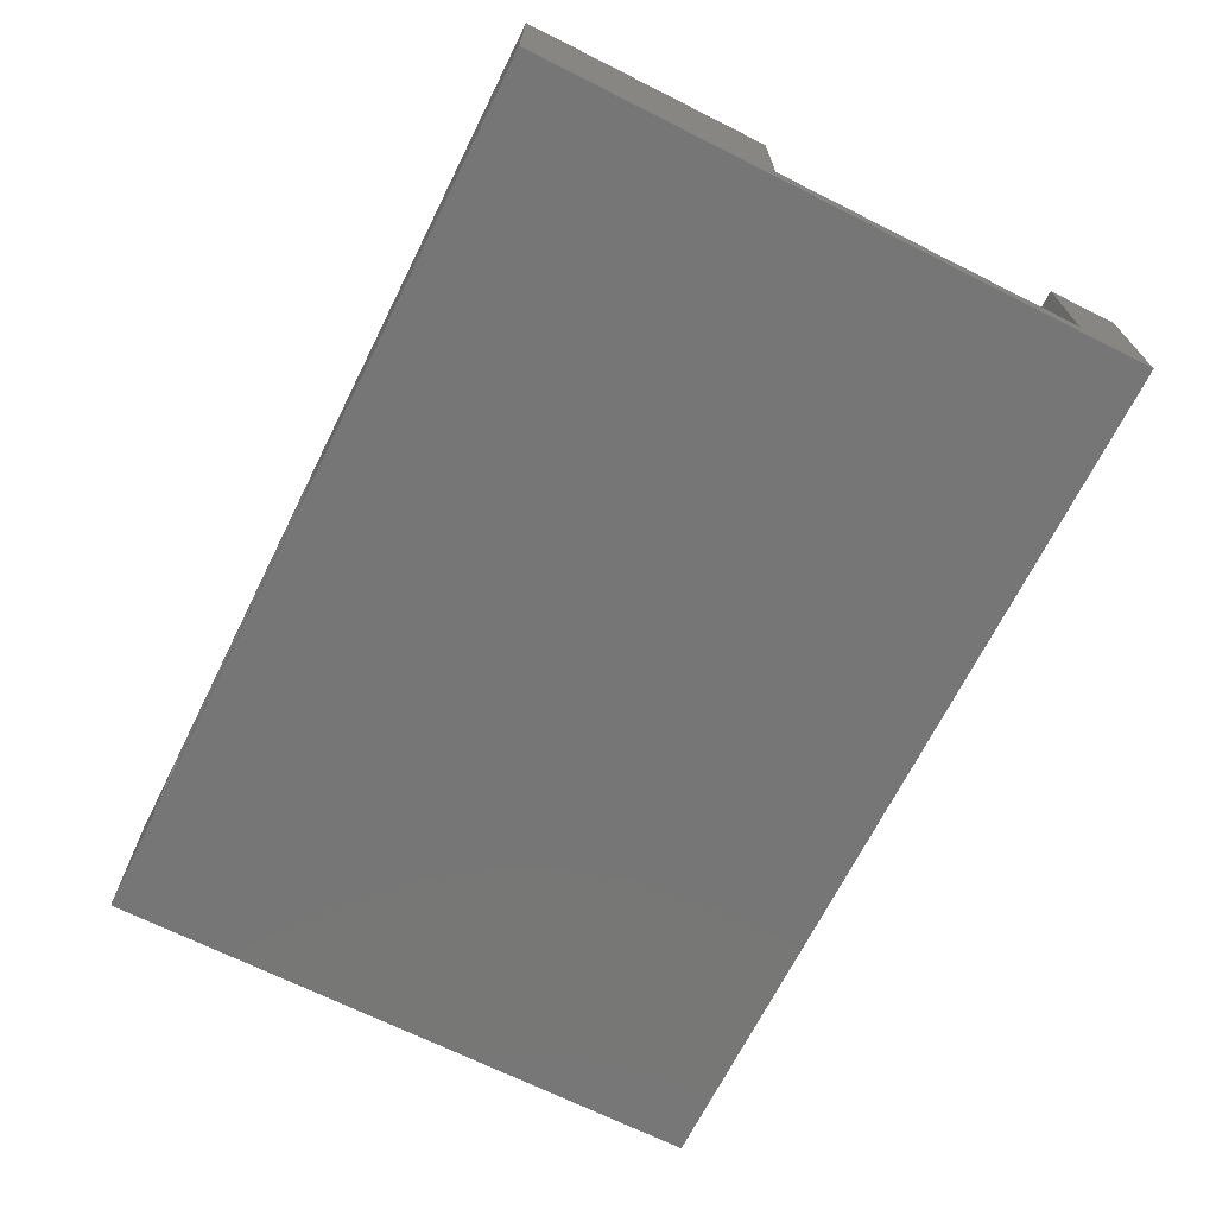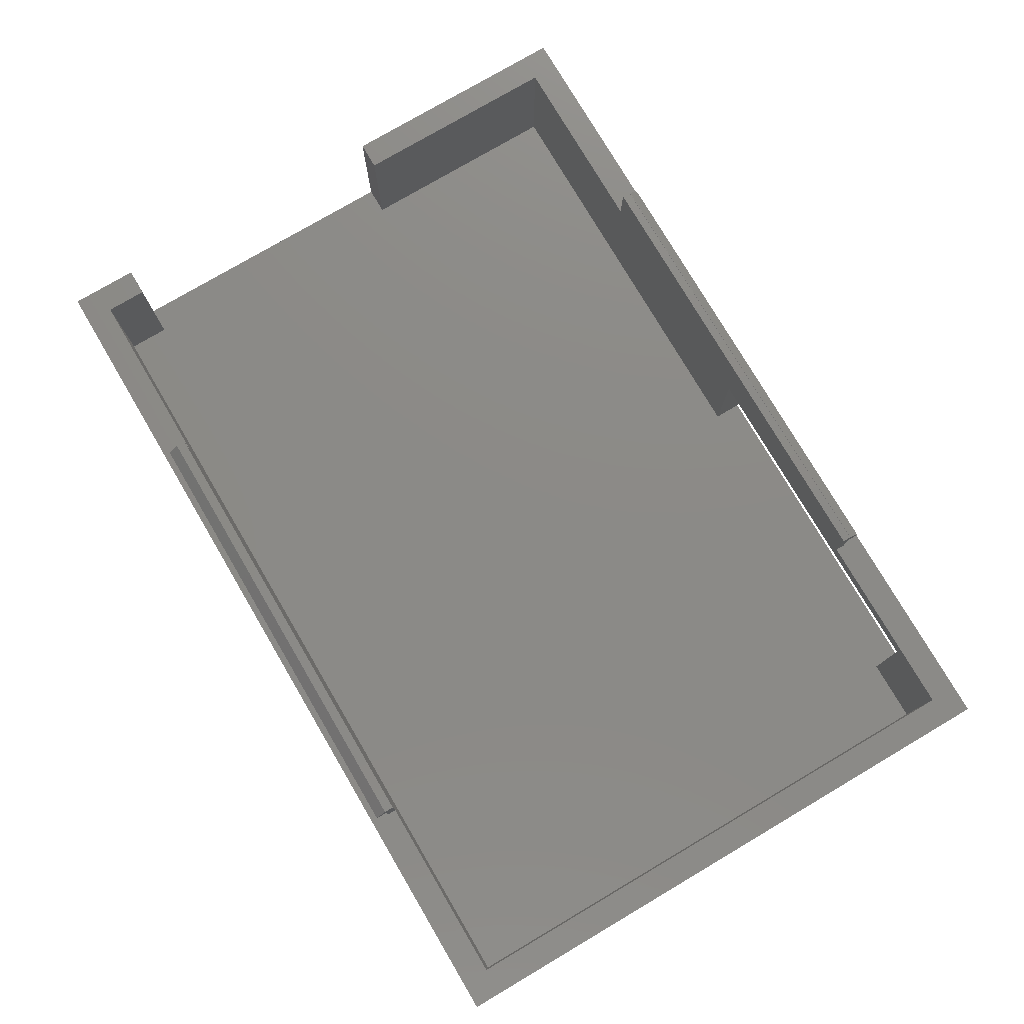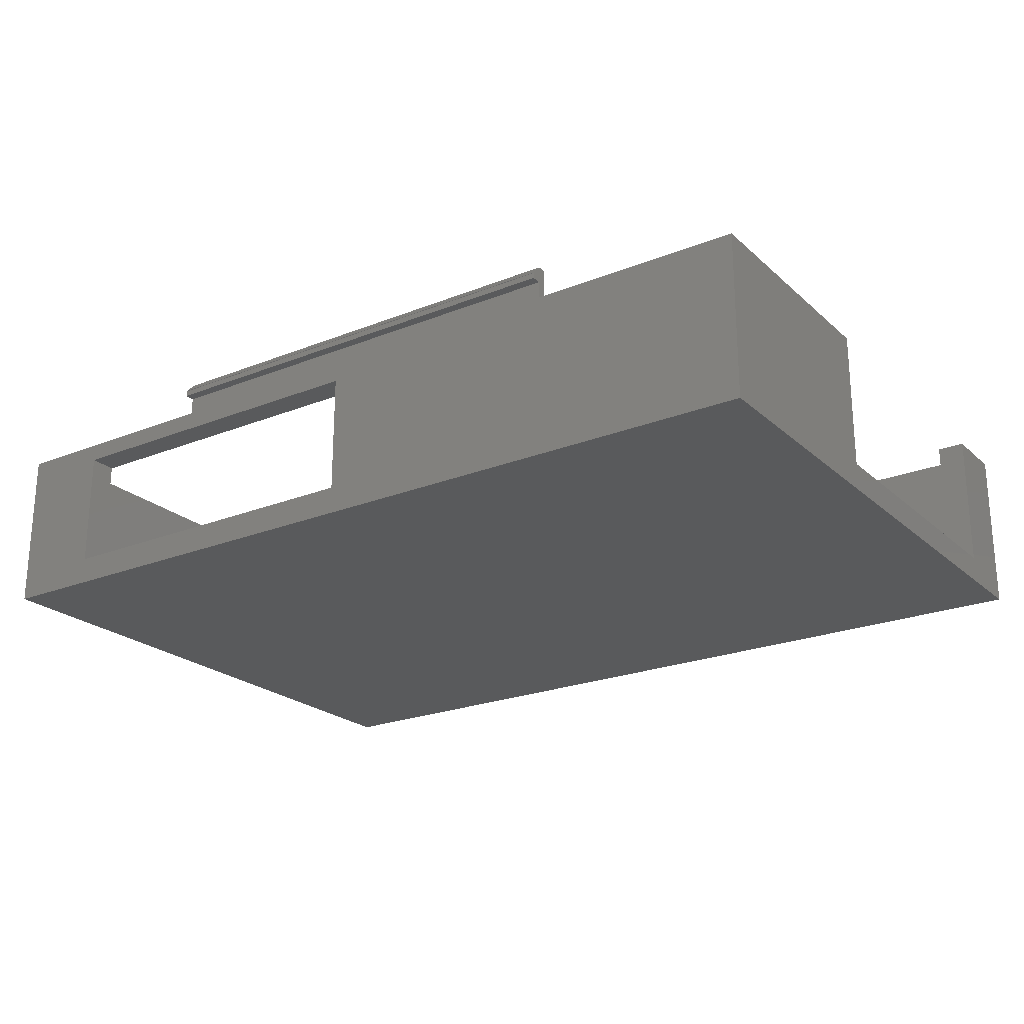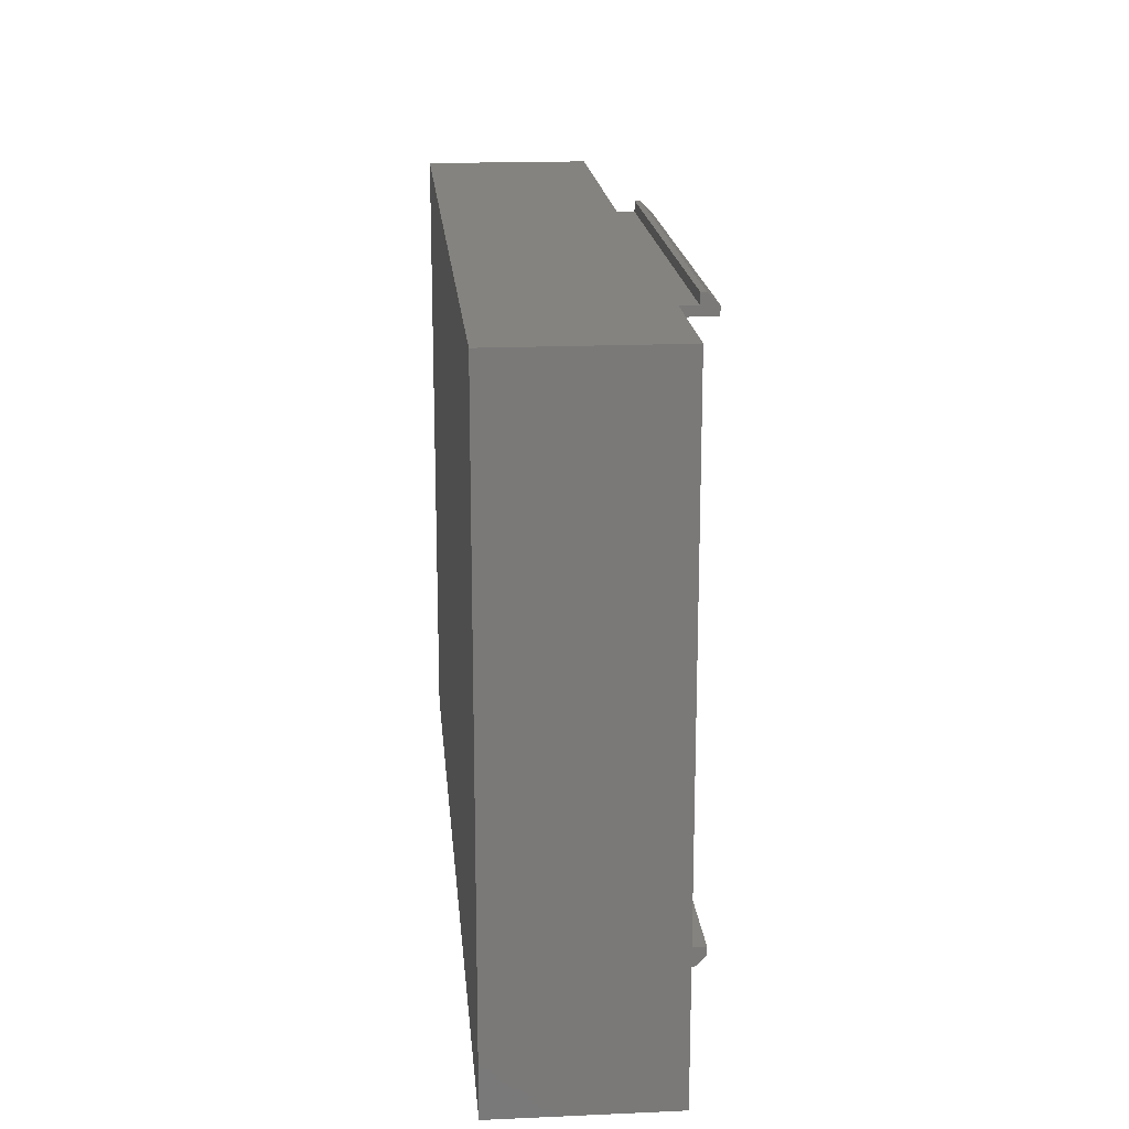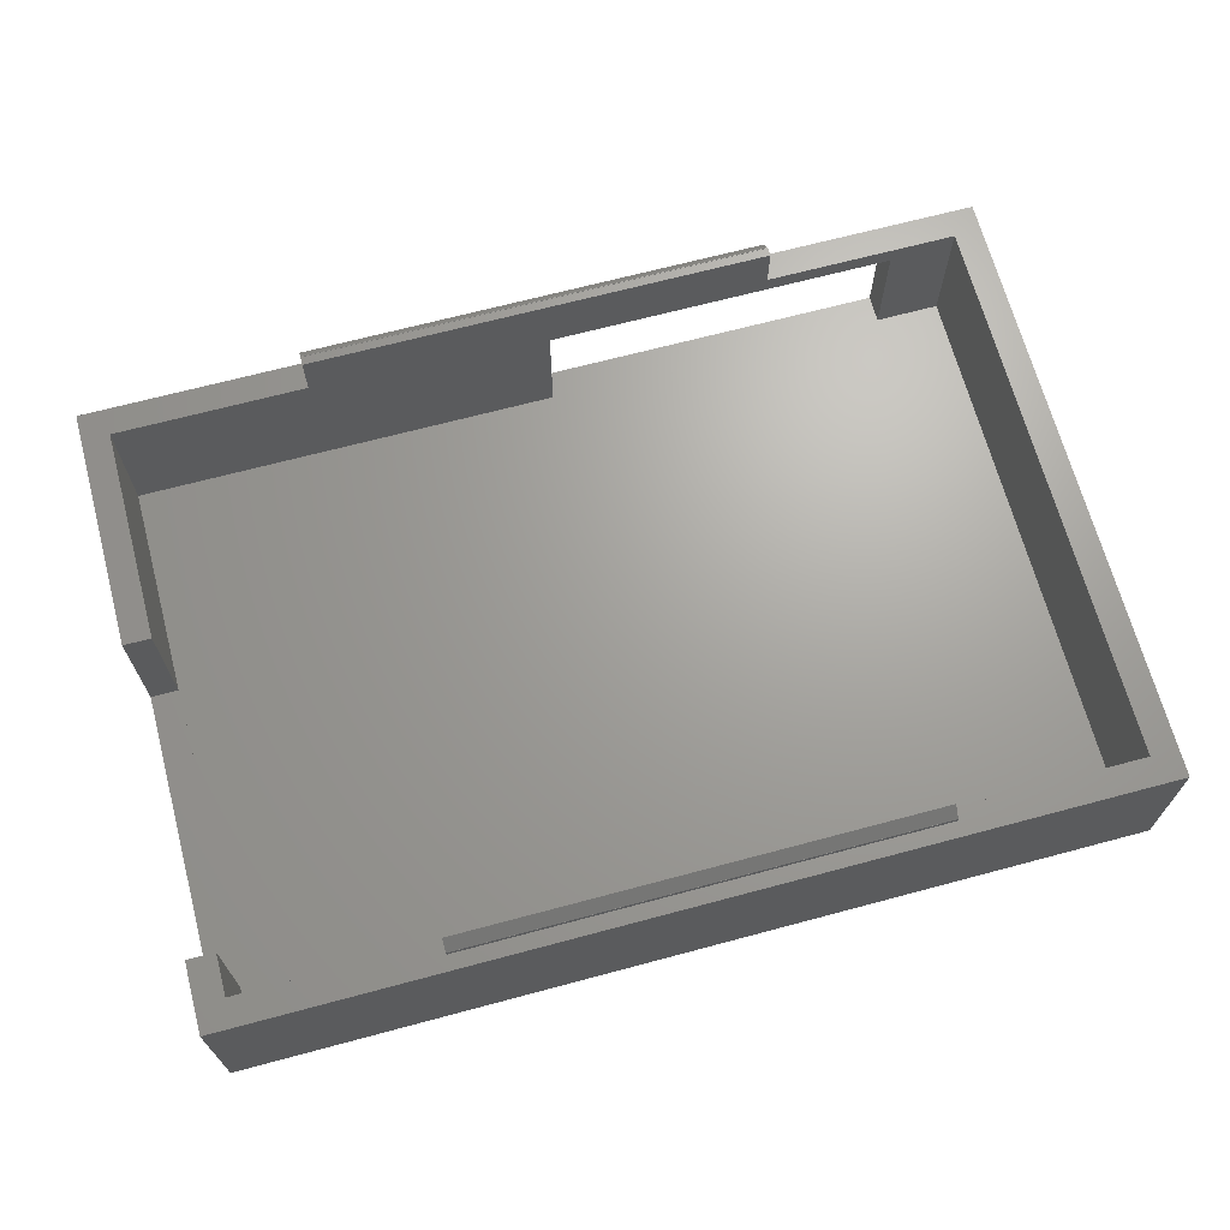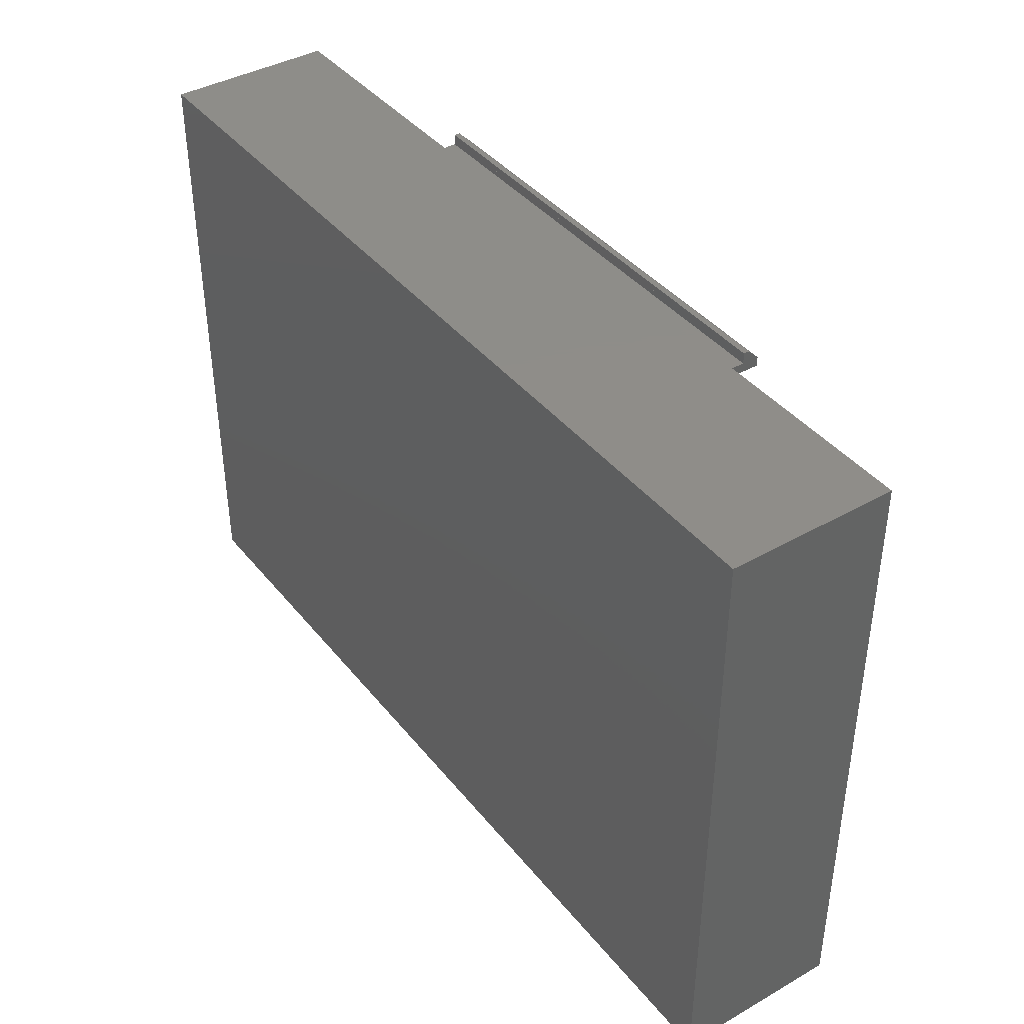
<metadata>
{"format":"stl","ext":"stl","renderer":"f3d","projection":"perspective","resolution":1024,"background":"white","views":[{"elev":-68.9,"azim":63.4,"up":"+Z"},{"elev":77.5,"azim":-120.5,"up":"+Z"},{"elev":-22.8,"azim":34.3,"up":"+Z"},{"elev":18.0,"azim":-94.9,"up":"+Y"},{"elev":67.9,"azim":165.0,"up":"+Z"},{"elev":40.4,"azim":-124.9,"up":"+Y"}]}
</metadata>
<code>
# stl→obj: 86 verts, 180 faces
v 0 0 0
v 0 6.7 1.8
v 0 6.7 0
v 0 0 1.8
v 9.8 6.7 1.8
v 9.5 6.4 1.8
v 9.8 5.95 1.8
v 7.4 6.5 1.8
v 2.4 6.5 1.8
v 0.3 6.4 1.8
v 2.4 6.4 1.8
v 0.3 0.3 1.8
v 9.5 5.95 1.8
v 7.4 6.4 1.8
v 2.4 0.3 1.8
v 2.4 0.2 1.8
v 9.5 0.3 1.8
v 9.8 2.65 1.8
v 9.5 2.65 1.8
v 9.8 0 1.8
v 7.4 0.2 1.8
v 7.4 0.3 1.8
v 9.8 2.65 0.3
v 9.8 5.95 0.3
v 9.8 6.7 0
v 9.8 0 0
v 4.8 0 1.6
v 1 0 1.6
v 1 0 0.3
v 4.8 0 0.3
v 0.3 6.4 0.301
v 0.3 0.3 0.301
v 9.5 0.3 0.301
v 9.5 2.65 0.301
v 9.5 5.95 0.301
v 9.5 6.4 0.301
v 9.49 5.95 0.301
v 4.8 0.34 0.301
v 9.49 2.65 0.301
v 1 0.34 0.301
v 1 0.3 0.301
v 4.8 0.3 0.301
v 4.8 0.3 1.6
v 1 0.3 1.6
v 1 0.34 0.3
v 4.8 0.34 0.3
v 9.49 5.95 0.3
v 9.49 2.65 0.3
v 2.4 0.2 2.12
v 2.4 0.0943 2.18
v 2.4 0.2 2.294
v 2.4 0.09233 2.12
v 2.4 0.09233 2.18
v 2.4 0.3 2.3
v 2.4 0.21 2.3
v 2.4 0.2055 2.3
v 2.4 0.2078 2.302
v 2.4 0.2 2.3
v 2.4 0.08992 2.184
v 7.4 0.2 2.3
v 7.4 0.2055 2.3
v 7.4 0.21 2.3
v 7.4 0.3 2.3
v 7.4 0.2 2.294
v 7.4 0.0943 2.18
v 7.4 0.2 2.12
v 7.4 0.08992 2.184
v 7.4 0.2078 2.302
v 7.4 0.09233 2.12
v 7.4 0.09233 2.18
v 2.4 6.618 2.12
v 2.4 6.616 2.18
v 2.4 6.618 2.18
v 2.4 6.556 2.12
v 2.4 6.5 2.12
v 2.4 6.5 2.3
v 2.4 6.618 2.182
v 2.4 6.4 2.3
v 7.4 6.4 2.3
v 7.4 6.5 2.3
v 7.4 6.5 2.12
v 7.4 6.616 2.18
v 7.4 6.618 2.182
v 7.4 6.556 2.12
v 7.4 6.618 2.12
v 7.4 6.618 2.18
f 1 2 3
f 2 1 4
f 5 6 7
f 5 8 6
f 5 9 8
f 9 10 11
f 10 2 12
f 9 2 10
f 2 9 5
f 7 6 13
f 6 8 14
f 15 12 16
f 17 18 19
f 18 17 20
f 21 17 22
f 17 21 20
f 16 20 21
f 16 4 20
f 12 4 16
f 4 12 2
f 18 20 23
f 24 5 7
f 5 24 25
f 23 25 24
f 23 26 25
f 26 23 20
f 25 2 5
f 2 25 3
f 1 25 26
f 25 1 3
f 27 4 28
f 4 29 28
f 29 1 30
f 1 29 4
f 4 27 20
f 30 20 27
f 30 26 20
f 26 30 1
f 12 31 10
f 31 12 32
f 33 19 34
f 19 33 17
f 35 6 36
f 6 35 13
f 31 11 10
f 11 31 14
f 36 14 31
f 14 36 6
f 36 37 35
f 37 38 39
f 31 37 36
f 37 31 38
f 38 31 40
f 32 40 31
f 40 32 41
f 39 33 34
f 38 33 39
f 33 38 42
f 33 22 17
f 22 43 15
f 44 15 43
f 42 22 33
f 22 42 43
f 15 44 12
f 32 44 41
f 44 32 12
f 44 28 41
f 41 45 40
f 41 29 45
f 29 41 28
f 28 43 27
f 43 28 44
f 46 42 38
f 30 42 46
f 30 43 42
f 43 30 27
f 45 30 46
f 30 45 29
f 45 38 40
f 38 45 46
f 39 47 37
f 47 39 48
f 47 23 24
f 23 47 48
f 18 34 19
f 23 34 18
f 48 34 23
f 34 48 39
f 37 47 35
f 35 7 13
f 35 24 7
f 24 35 47
f 49 50 51
f 52 50 49
f 50 52 53
f 49 54 15
f 54 49 55
f 51 55 49
f 49 15 16
f 55 56 57
f 55 51 56
f 56 51 58
f 51 50 59
f 56 60 61
f 60 56 58
f 54 62 63
f 62 54 55
f 64 65 66
f 65 64 67
f 66 63 62
f 61 62 68
f 64 62 61
f 64 61 60
f 62 64 66
f 63 66 22
f 22 66 21
f 69 65 70
f 65 69 66
f 51 60 58
f 60 51 64
f 16 66 49
f 66 16 21
f 22 54 63
f 54 22 15
f 71 72 73
f 72 71 74
f 74 72 74
f 74 74 74
f 75 72 74
f 72 76 77
f 72 75 76
f 11 75 9
f 78 75 11
f 75 78 76
f 76 79 80
f 79 76 78
f 80 79 81
f 14 81 79
f 81 14 8
f 80 82 83
f 82 84 84
f 84 84 84
f 81 82 80
f 82 81 84
f 82 85 86
f 85 82 84
f 8 75 81
f 75 8 9
f 11 79 78
f 79 11 14
f 50 67 59
f 67 50 65
f 59 64 51
f 64 59 67
f 56 68 57
f 68 56 61
f 62 57 68
f 57 62 55
f 82 77 83
f 77 82 72
f 84 74 84
f 74 84 74
f 83 76 80
f 76 83 77
f 74 84 74
f 84 74 84
f 52 70 53
f 70 52 69
f 52 66 69
f 66 52 49
f 50 70 65
f 70 50 53
f 73 82 86
f 82 73 72
f 85 73 86
f 73 85 71
f 74 85 84
f 85 74 71
f 75 84 81
f 84 75 74

</code>
